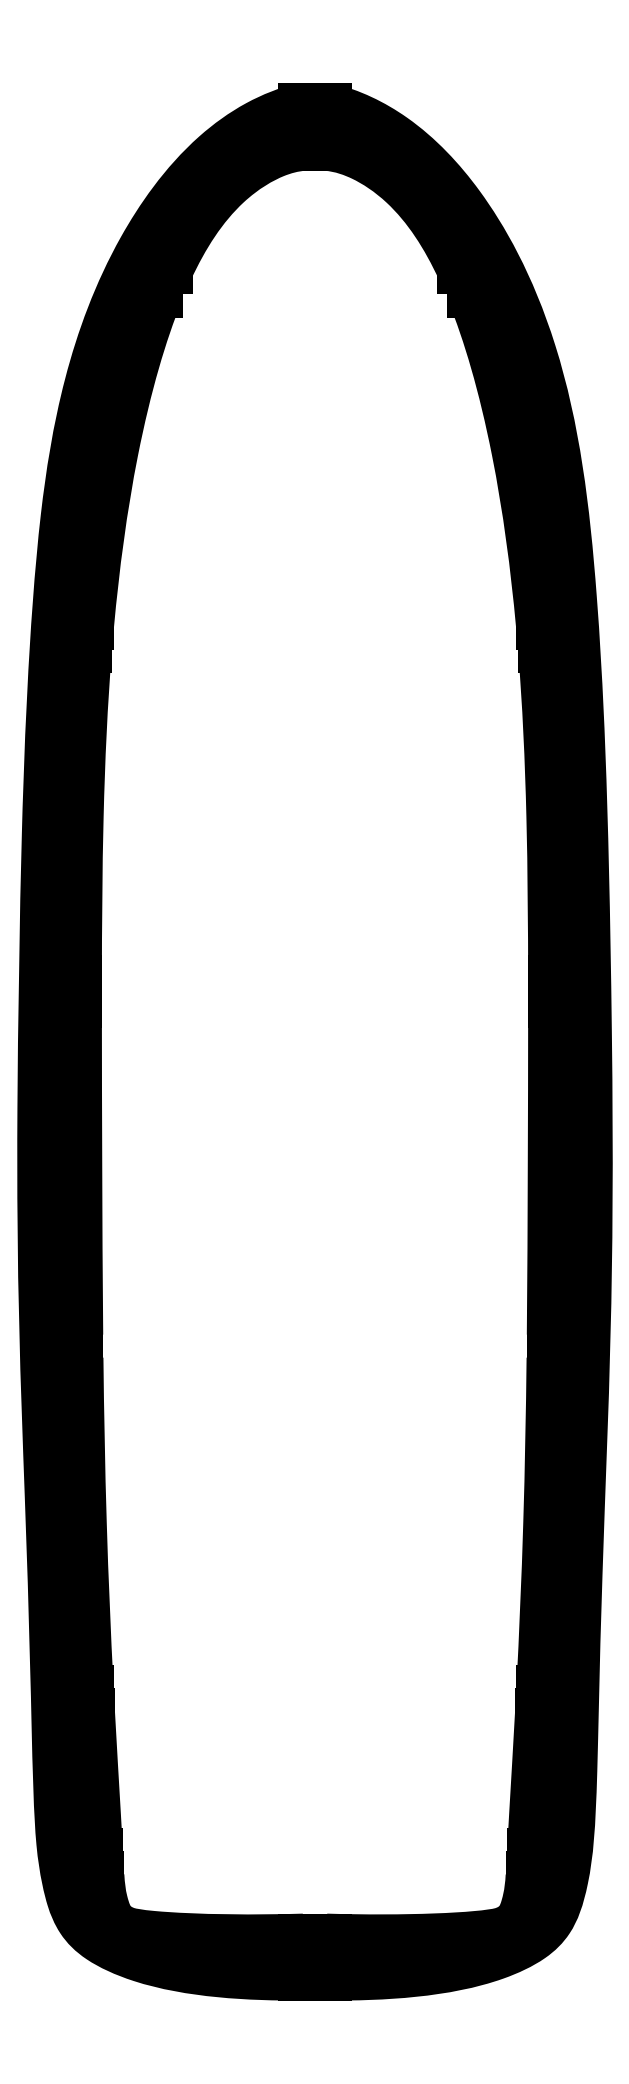
<metadata>
{"format":"dxf","ext":"dxf","renderer":"ezdxf+matplotlib","layout":"modelspace","background":"white","min_lineweight":24,"dpi":150}
</metadata>
<code>
0
SECTION
2
ENTITIES
0
LINE
8
0
10
21.19
20
-43.2
30
0
11
21.19
21
-46.2
31
0
0
LINE
8
0
10
21.19
20
-46.2
30
0
11
20.31
21
-46.2
31
0
0
SPLINE
8
0
70
0
71
3
72
10
73
6
74
0
42
1e-09
43
1e-10
44
1e-10
40
-4.882
40
-4.882
40
-4.882
40
-4.882
40
-2.263
40
-2.263
40
0
40
0
40
0
40
0
10
20.31
20
-46.2
30
0
10
22.4
20
-51.38
30
0
10
24.42
20
-58.14
30
0
10
27.58
20
-74.06
30
0
10
28.58
20
-81.7
30
0
10
29.27
20
-89.21
30
0
0
LINE
8
0
10
29.27
20
-89.21
30
0
11
31.23
21
-89.21
31
0
0
LINE
8
0
10
31.23
20
-89.21
30
0
11
31.23
21
-92.21
31
0
0
LINE
8
0
10
31.23
20
-92.21
30
0
11
29.53
21
-92.21
31
0
0
SPLINE
8
0
70
0
71
3
72
10
73
6
74
0
42
1e-09
43
1e-10
44
1e-10
40
-4.11
40
-4.11
40
-4.11
40
-4.11
40
-2.011
40
-2.011
40
0
40
0
40
0
40
0
10
29.53
20
-92.21
30
0
10
30.12
20
-99.48
30
0
10
30.45
20
-106.7
30
0
10
30.8
20
-121.1
30
0
10
30.84
20
-128.5
30
0
10
30.85
20
-135.2
30
0
0
LINE
8
0
10
30.85
20
-135.2
30
0
11
32.78
21
-135.2
31
0
0
LINE
8
0
10
32.78
20
-135.2
30
0
11
32.78
21
-138.2
31
0
0
LINE
8
0
10
32.78
20
-138.2
30
0
11
30.86
21
-138.2
31
0
0
SPLINE
8
0
70
0
71
3
72
10
73
6
74
0
42
1e-09
43
1e-10
44
1e-10
40
-3.97
40
-3.97
40
-3.97
40
-3.97
40
-2.125
40
-2.125
40
0
40
0
40
0
40
0
10
30.86
20
-138.2
30
0
10
30.86
20
-144.8
30
0
10
30.83
20
-154.3
30
0
10
30.79
20
-165.6
30
0
10
30.75
20
-174.2
30
0
10
30.69
20
-181.2
30
0
0
LINE
8
0
10
30.69
20
-181.2
30
0
11
32.66
21
-181.2
31
0
0
LINE
8
0
10
32.66
20
-181.2
30
0
11
32.66
21
-184.2
31
0
0
LINE
8
0
10
32.66
20
-184.2
30
0
11
30.65
21
-184.2
31
0
0
SPLINE
8
0
70
0
71
3
72
10
73
6
74
0
42
1e-09
43
1e-10
44
1e-10
40
-4.406
40
-4.406
40
-4.406
40
-4.406
40
-2.21
40
-2.21
40
0
40
0
40
0
40
0
10
30.65
20
-184.2
30
0
10
30.57
20
-191.5
30
0
10
30.44
20
-198.4
30
0
10
30
20
-213
30
0
10
29.7
20
-219.9
30
0
10
29.32
20
-227.2
30
0
0
LINE
8
0
10
29.32
20
-227.2
30
0
11
31.42
21
-227.2
31
0
0
LINE
8
0
10
31.42
20
-227.2
30
0
11
31.42
21
-230.2
31
0
0
LINE
8
0
10
31.42
20
-230.2
30
0
11
29.16
21
-230.2
31
0
0
SPLINE
8
0
70
0
71
3
72
10
73
6
74
0
42
1e-09
43
1e-10
44
1e-10
40
-2.112
40
-2.112
40
-2.112
40
-2.112
40
-0.8836
40
-0.8836
40
0
40
0
40
0
40
0
10
29.16
20
-230.2
30
0
10
28.96
20
-233.8
30
0
10
28.59
20
-240.1
30
0
10
28.52
20
-241.3
30
0
10
28.27
20
-245.4
30
0
10
28.11
20
-248.4
30
0
0
LINE
8
0
10
28.11
20
-248.4
30
0
11
30.22
21
-248.4
31
0
0
LINE
8
0
10
30.22
20
-248.4
30
0
11
30.22
21
-251.4
31
0
0
LINE
8
0
10
30.22
20
-251.4
30
0
11
27.94
21
-251.4
31
0
0
SPLINE
8
0
70
0
71
3
72
16
73
12
74
0
42
1e-09
43
1e-10
44
1e-10
40
-5.672
40
-5.672
40
-5.672
40
-5.672
40
-4.278
40
-4.278
40
-3.82
40
-3.82
40
-3.446
40
-3.446
40
-2.999
40
-2.999
40
0
40
0
40
0
40
0
10
27.94
20
-251.4
30
0
10
27.87
20
-252.5
30
0
10
27.81
20
-253.6
30
0
10
27.11
20
-256
30
0
10
26.95
20
-256.5
30
0
10
26.57
20
-257.1
30
0
10
26.28
20
-257.5
30
0
10
25.14
20
-258.4
30
0
10
24.53
20
-258.6
30
0
10
21.48
20
-259.4
30
0
10
11.49
20
-259.8
30
0
10
1.5
20
-259.5
30
0
0
LINE
8
0
10
1.5
20
-259.5
30
0
11
-1.5
21
-259.5
31
0
0
SPLINE
8
0
70
0
71
3
72
18
73
14
74
0
42
1e-09
43
1e-10
44
1e-10
40
-14.84
40
-14.84
40
-14.84
40
-14.84
40
-6.144
40
-6.144
40
-3.529
40
-3.529
40
-2.088
40
-2.088
40
-0.9222
40
-0.9222
40
-0.4055
40
-0.4055
40
0
40
0
40
0
40
0
10
-1.5
20
-259.5
30
0
10
-7.28
20
-259.6
30
0
10
-15.36
20
-259.6
30
0
10
-22.85
20
-259
30
0
10
-23.72
20
-258.8
30
0
10
-24.63
20
-258.5
30
0
10
-25.21
20
-258.3
30
0
10
-26.29
20
-257.5
30
0
10
-26.57
20
-257.1
30
0
10
-26.82
20
-256.7
30
0
10
-27.14
20
-256.1
30
0
10
-27.77
20
-253.5
30
0
10
-27.85
20
-252.7
30
0
10
-27.94
20
-251.4
30
0
0
LINE
8
0
10
-27.94
20
-251.4
30
0
11
-30.22
21
-251.4
31
0
0
LINE
8
0
10
-30.22
20
-251.4
30
0
11
-30.22
21
-248.4
31
0
0
LINE
8
0
10
-30.22
20
-248.4
30
0
11
-28.11
21
-248.4
31
0
0
SPLINE
8
0
70
0
71
3
72
10
73
6
74
0
42
1e-09
43
1e-10
44
1e-10
40
-1.855
40
-1.855
40
-1.855
40
-1.855
40
-1.079
40
-1.079
40
0
40
0
40
0
40
0
10
-28.11
20
-248.4
30
0
10
-28.27
20
-245.4
30
0
10
-28.52
20
-241.3
30
0
10
-28.59
20
-240.1
30
0
10
-28.96
20
-233.8
30
0
10
-29.16
20
-230.2
30
0
0
LINE
8
0
10
-29.16
20
-230.2
30
0
11
-31.42
21
-230.2
31
0
0
LINE
8
0
10
-31.42
20
-230.2
30
0
11
-31.42
21
-227.2
31
0
0
LINE
8
0
10
-31.42
20
-227.2
30
0
11
-29.32
21
-227.2
31
0
0
SPLINE
8
0
70
0
71
3
72
10
73
6
74
0
42
1e-09
43
1e-10
44
1e-10
40
-4.359
40
-4.359
40
-4.359
40
-4.359
40
-2.172
40
-2.172
40
0
40
0
40
0
40
0
10
-29.32
20
-227.2
30
0
10
-29.7
20
-219.9
30
0
10
-30
20
-213
30
0
10
-30.44
20
-198.4
30
0
10
-30.57
20
-191.5
30
0
10
-30.65
20
-184.2
30
0
0
LINE
8
0
10
-30.65
20
-184.2
30
0
11
-32.66
21
-184.2
31
0
0
LINE
8
0
10
-32.66
20
-184.2
30
0
11
-32.66
21
-181.2
31
0
0
LINE
8
0
10
-32.66
20
-181.2
30
0
11
-30.69
21
-181.2
31
0
0
SPLINE
8
0
70
0
71
3
72
10
73
6
74
0
42
1e-09
43
1e-10
44
1e-10
40
-4.245
40
-4.245
40
-4.245
40
-4.245
40
-1.973
40
-1.973
40
0
40
0
40
0
40
0
10
-30.69
20
-181.2
30
0
10
-30.75
20
-174.2
30
0
10
-30.79
20
-165.6
30
0
10
-30.83
20
-154.3
30
0
10
-30.86
20
-144.8
30
0
10
-30.86
20
-138.2
30
0
0
LINE
8
0
10
-30.86
20
-138.2
30
0
11
-32.78
21
-138.2
31
0
0
LINE
8
0
10
-32.78
20
-138.2
30
0
11
-32.78
21
-135.2
31
0
0
LINE
8
0
10
-32.78
20
-135.2
30
0
11
-30.85
21
-135.2
31
0
0
SPLINE
8
0
70
0
71
3
72
10
73
6
74
0
42
1e-09
43
1e-10
44
1e-10
40
-4.286
40
-4.286
40
-4.286
40
-4.286
40
-2.189
40
-2.189
40
0
40
0
40
0
40
0
10
-30.85
20
-135.2
30
0
10
-30.84
20
-128.5
30
0
10
-30.8
20
-121.1
30
0
10
-30.45
20
-106.7
30
0
10
-30.12
20
-99.48
30
0
10
-29.53
20
-92.21
30
0
0
LINE
8
0
10
-29.53
20
-92.21
30
0
11
-31.23
21
-92.21
31
0
0
LINE
8
0
10
-31.23
20
-92.21
30
0
11
-31.23
21
-89.21
31
0
0
LINE
8
0
10
-31.23
20
-89.21
30
0
11
-29.27
21
-89.21
31
0
0
SPLINE
8
0
70
0
71
3
72
10
73
6
74
0
42
1e-09
43
1e-10
44
1e-10
40
-3.124
40
-3.124
40
-3.124
40
-3.124
40
-1.676
40
-1.676
40
0
40
0
40
0
40
0
10
-29.27
20
-89.21
30
0
10
-28.58
20
-81.7
30
0
10
-27.58
20
-74.06
30
0
10
-24.42
20
-58.14
30
0
10
-22.4
20
-51.38
30
0
10
-20.31
20
-46.2
30
0
0
LINE
8
0
10
-20.31
20
-46.2
30
0
11
-21.19
21
-46.2
31
0
0
LINE
8
0
10
-21.19
20
-46.2
30
0
11
-21.19
21
-43.2
31
0
0
LINE
8
0
10
-21.19
20
-43.2
30
0
11
-19.02
21
-43.2
31
0
0
SPLINE
8
0
70
0
71
3
72
12
73
8
74
0
42
1e-09
43
1e-10
44
1e-10
40
-1.692
40
-1.692
40
-1.692
40
-1.692
40
-0.936
40
-0.936
40
-0.3867
40
-0.3867
40
0
40
0
40
0
40
0
10
-19.02
20
-43.2
30
0
10
-17
20
-38.84
30
0
10
-14.59
20
-35.05
30
0
10
-9.174
20
-30.03
30
0
10
-6.957
20
-28.79
30
0
10
-4.075
20
-27.62
30
0
10
-2.787
20
-27.26
30
0
10
-1.5
20
-27.18
30
0
0
LINE
8
0
10
-1.5
20
-27.18
30
0
11
1.5
21
-27.18
31
0
0
SPLINE
8
0
70
0
71
3
72
12
73
8
74
0
42
1e-09
43
1e-10
44
1e-10
40
-2.793
40
-2.793
40
-2.793
40
-2.793
40
-2.268
40
-2.268
40
-1.435
40
-1.435
40
0
40
0
40
0
40
0
10
1.5
20
-27.18
30
0
10
3.393
20
-27.3
30
0
10
5.11
20
-27.99
30
0
10
7.874
20
-29.31
30
0
10
9.685
20
-30.49
30
0
10
14.61
20
-35.08
30
0
10
17.01
20
-38.86
30
0
10
19.02
20
-43.2
30
0
0
LINE
8
0
10
19.02
20
-43.2
30
0
11
21.19
21
-43.2
31
0
0
LINE
8
0
10
1.5
20
-24.55
30
0
11
-1.5
21
-24.55
31
0
0
LINE
8
0
10
-1.5
20
-24.55
30
0
11
-1.5
21
-22.21
31
0
0
SPLINE
8
0
70
0
71
3
72
34
73
30
74
0
42
1e-09
43
1e-10
44
1e-10
40
-5.606
40
-5.606
40
-5.606
40
-5.606
40
-5.601
40
-5.601
40
-5.595
40
-5.595
40
-5.581
40
-5.581
40
-5.539
40
-5.539
40
-5.484
40
-5.484
40
-5.41
40
-5.41
40
-5.256
40
-5.256
40
-5.088
40
-5.088
40
-4.571
40
-4.571
40
-4.072
40
-4.072
40
-3.499
40
-3.499
40
-2.863
40
-2.863
40
-2.116
40
-2.116
40
0
40
0
40
0
40
0
10
-1.5
20
-22.21
30
0
10
-3.556
20
-22.72
30
0
10
-5.511
20
-23.49
30
0
10
-9.339
20
-25.57
30
0
10
-11.16
20
-26.88
30
0
10
-17.01
20
-32.07
30
0
10
-20.14
20
-36.68
30
0
10
-28.71
20
-51.96
30
0
10
-31.05
20
-64.51
30
0
10
-33.93
20
-89.31
30
0
10
-34.53
20
-108.4
30
0
10
-35.03
20
-127
30
0
10
-35.25
20
-141.3
30
0
10
-35.46
20
-174
30
0
10
-34.9
20
-187.5
30
0
10
-33.79
20
-218
30
0
10
-33.56
20
-228.5
30
0
10
-33.35
20
-237.8
30
0
10
-33.22
20
-243.3
30
0
10
-32.53
20
-250.7
30
0
10
-31.86
20
-253.2
30
0
10
-31.24
20
-255.2
30
0
10
-30.84
20
-256.2
30
0
10
-29.7
20
-257.9
30
0
10
-28.91
20
-258.7
30
0
10
-26.47
20
-260.3
30
0
10
-24.67
20
-261.2
30
0
10
-16.32
20
-263.9
30
0
10
-8.552
20
-264.3
30
0
10
-1.5
20
-264.3
30
0
0
LINE
8
0
10
-1.5
20
-264.3
30
0
11
-1.5
21
-262
31
0
0
LINE
8
0
10
-1.5
20
-262
30
0
11
1.5
21
-262
31
0
0
LINE
8
0
10
1.5
20
-262
30
0
11
1.5
21
-264.3
31
0
0
SPLINE
8
0
70
0
71
3
72
30
73
26
74
0
42
1e-09
43
1e-10
44
1e-10
40
-16.57
40
-16.57
40
-16.57
40
-16.57
40
-13.23
40
-13.23
40
-12.32
40
-12.32
40
-11.59
40
-11.59
40
-10.59
40
-10.59
40
-9.353
40
-9.353
40
-8.469
40
-8.469
40
-6.845
40
-6.845
40
-5.341
40
-5.341
40
-3.699
40
-3.699
40
-2.195
40
-2.195
40
-0.96
40
-0.96
40
0
40
0
40
0
40
0
10
1.5
20
-264.3
30
0
10
8.808
20
-264.3
30
0
10
17.01
20
-263.9
30
0
10
25.06
20
-261
30
0
10
26.69
20
-260.2
30
0
10
28.98
20
-258.6
30
0
10
29.71
20
-257.9
30
0
10
31.06
20
-255.8
30
0
10
31.65
20
-254.3
30
0
10
32.85
20
-248.5
30
0
10
33.12
20
-245.1
30
0
10
33.49
20
-232.4
30
0
10
33.6
20
-224.9
30
0
10
34.78
20
-188.9
30
0
10
35.65
20
-175.9
30
0
10
34.83
20
-110.5
30
0
10
34.08
20
-96.36
30
0
10
32.4
20
-74.12
30
0
10
31.1
20
-63.73
30
0
10
25.24
20
-45.09
30
0
10
21.69
20
-39
30
0
10
16.32
20
-31.64
30
0
10
13.44
20
-28.55
30
0
10
7.456
20
-24.34
30
0
10
4.608
20
-22.98
30
0
10
1.5
20
-22.21
30
0
0
LINE
8
0
10
1.5
20
-22.21
30
0
11
1.5
21
-24.55
31
0
0
ENDSEC
0
EOF

</code>
